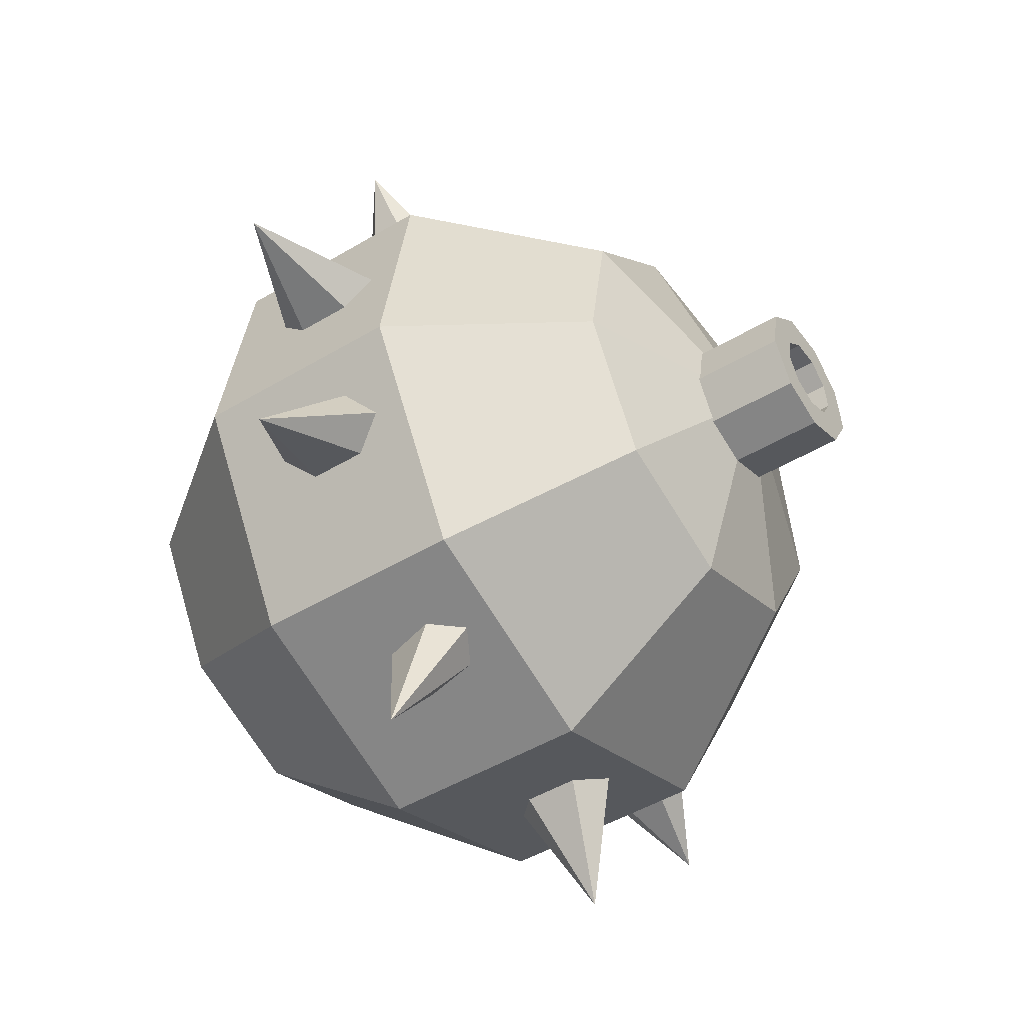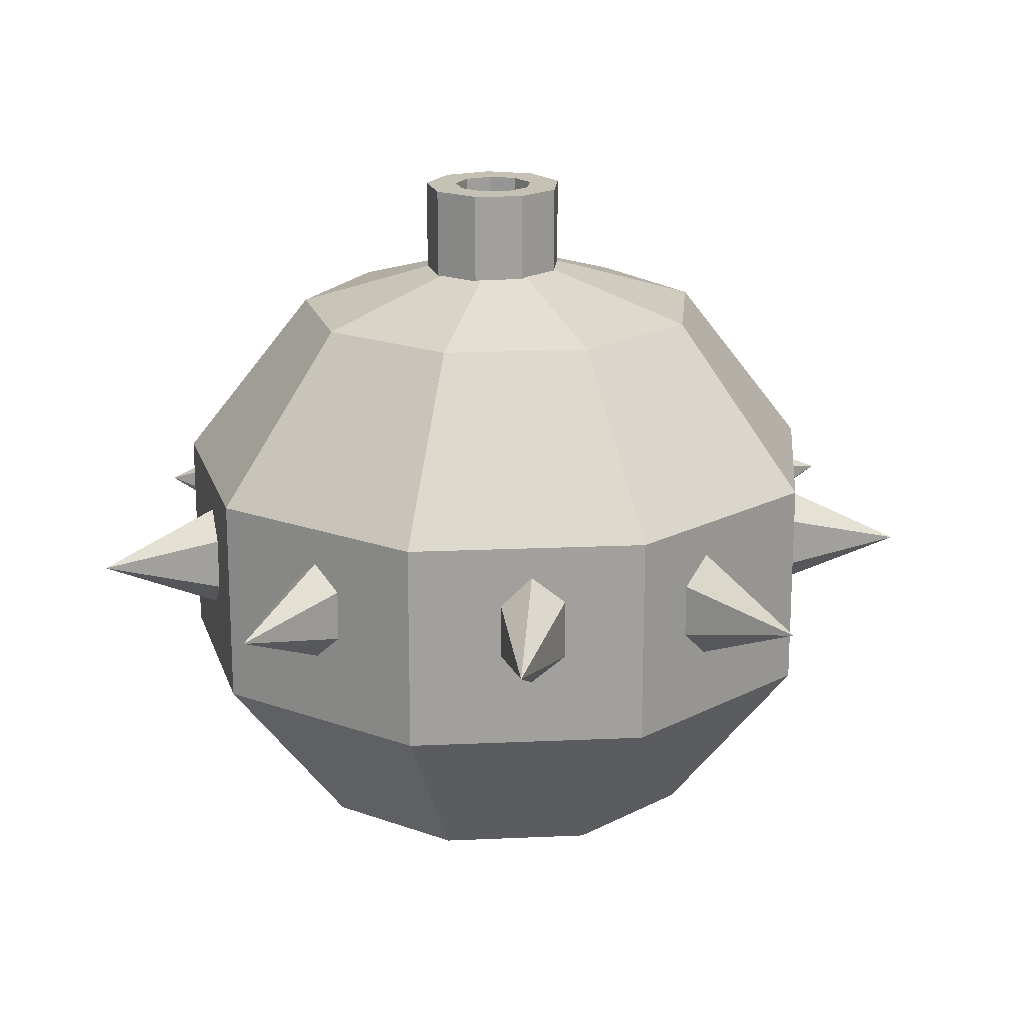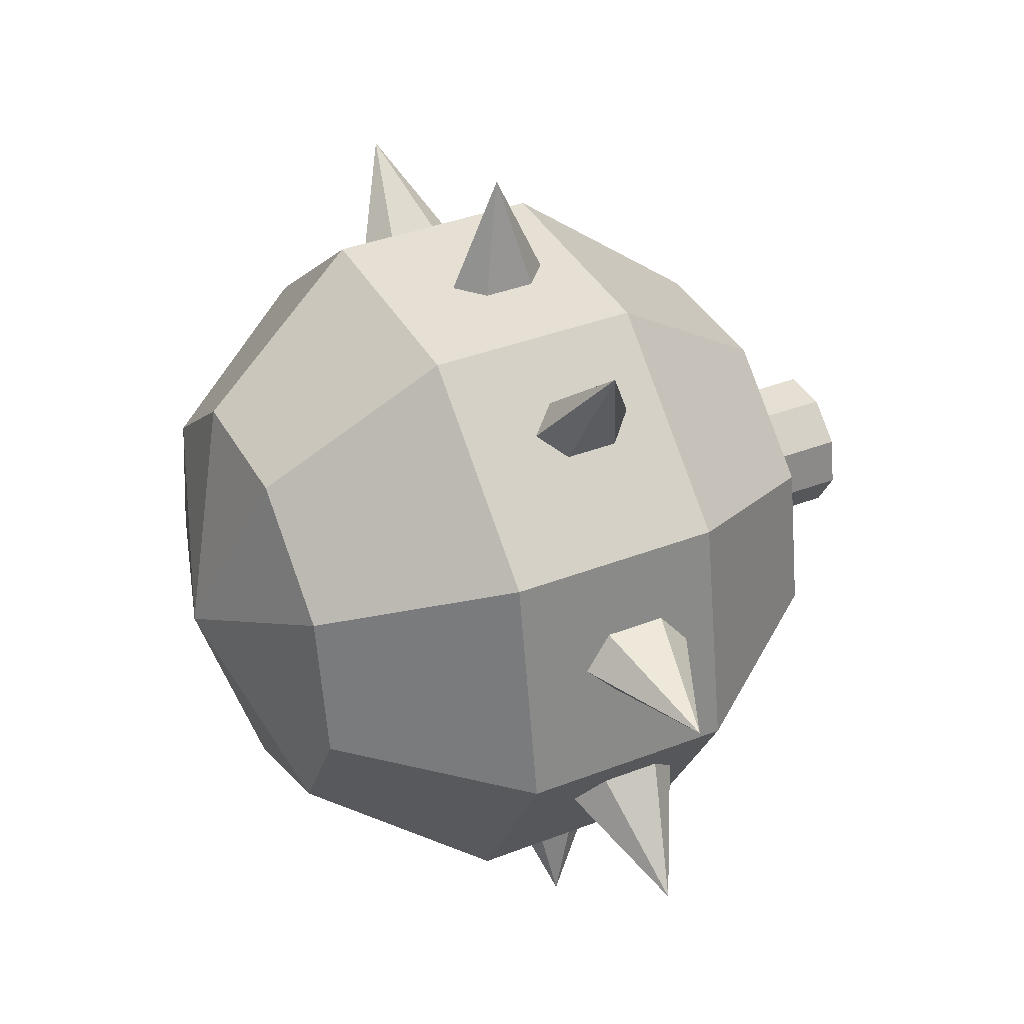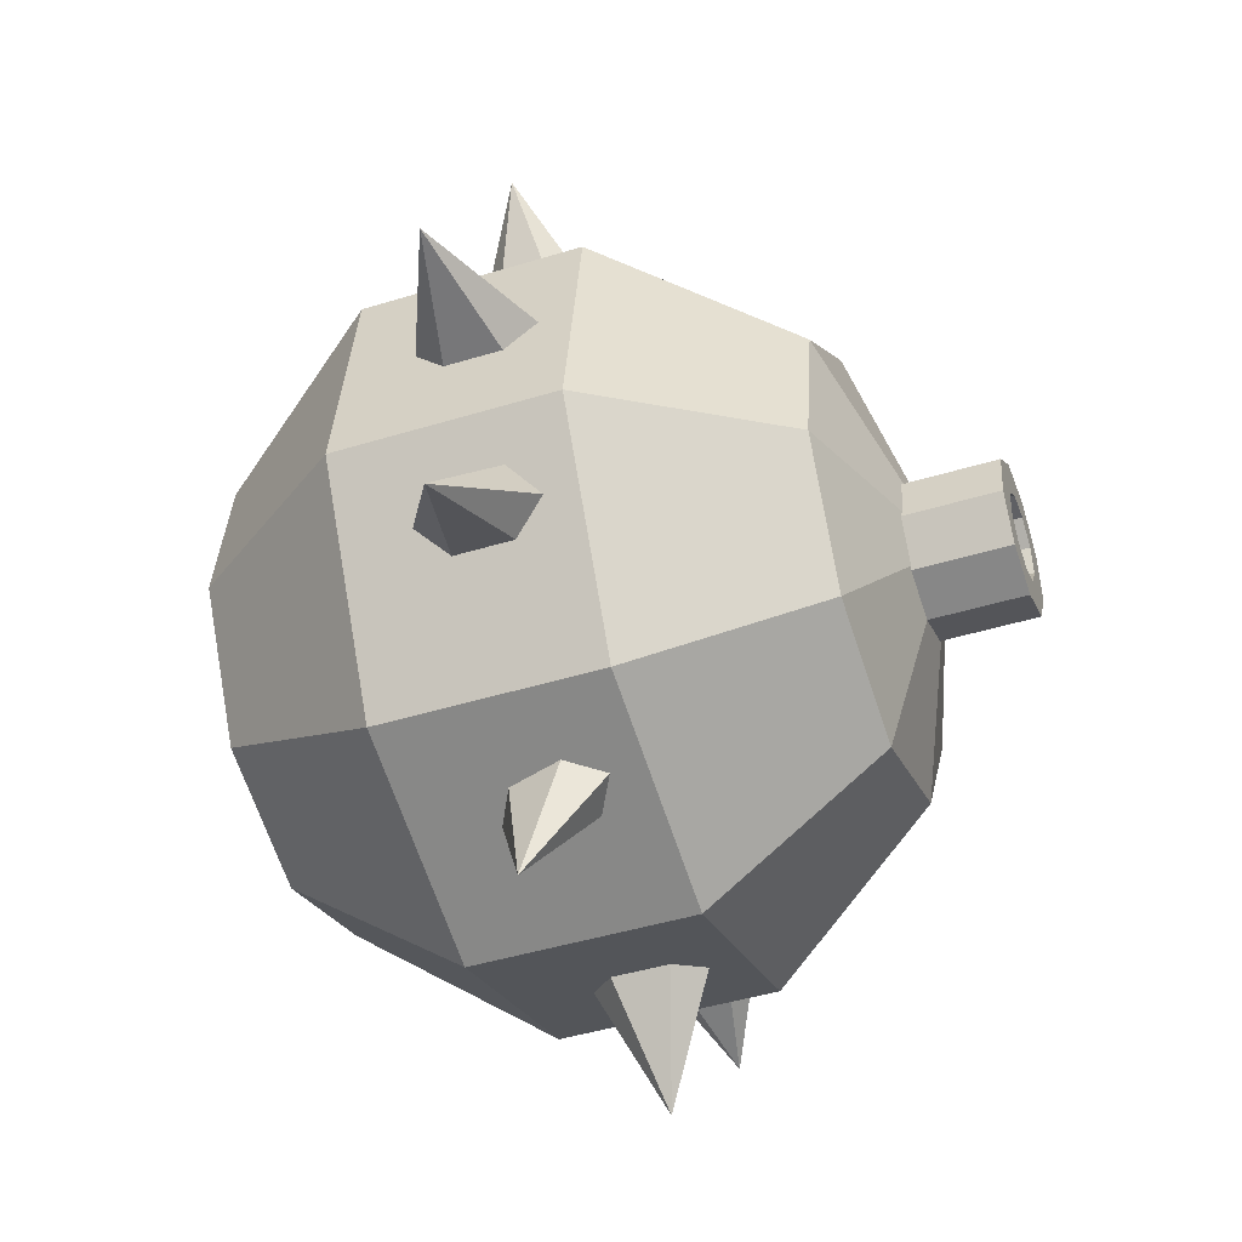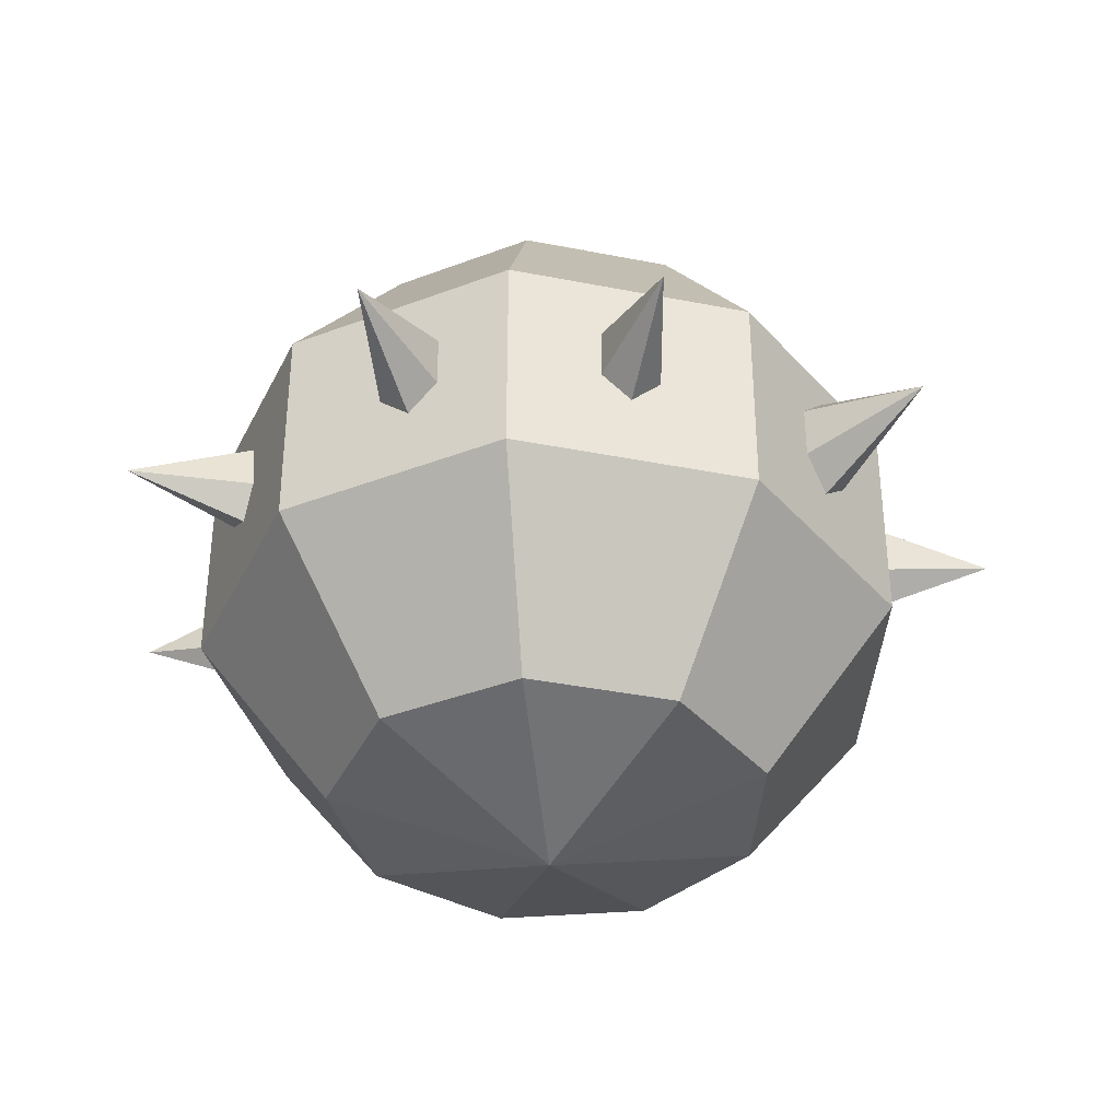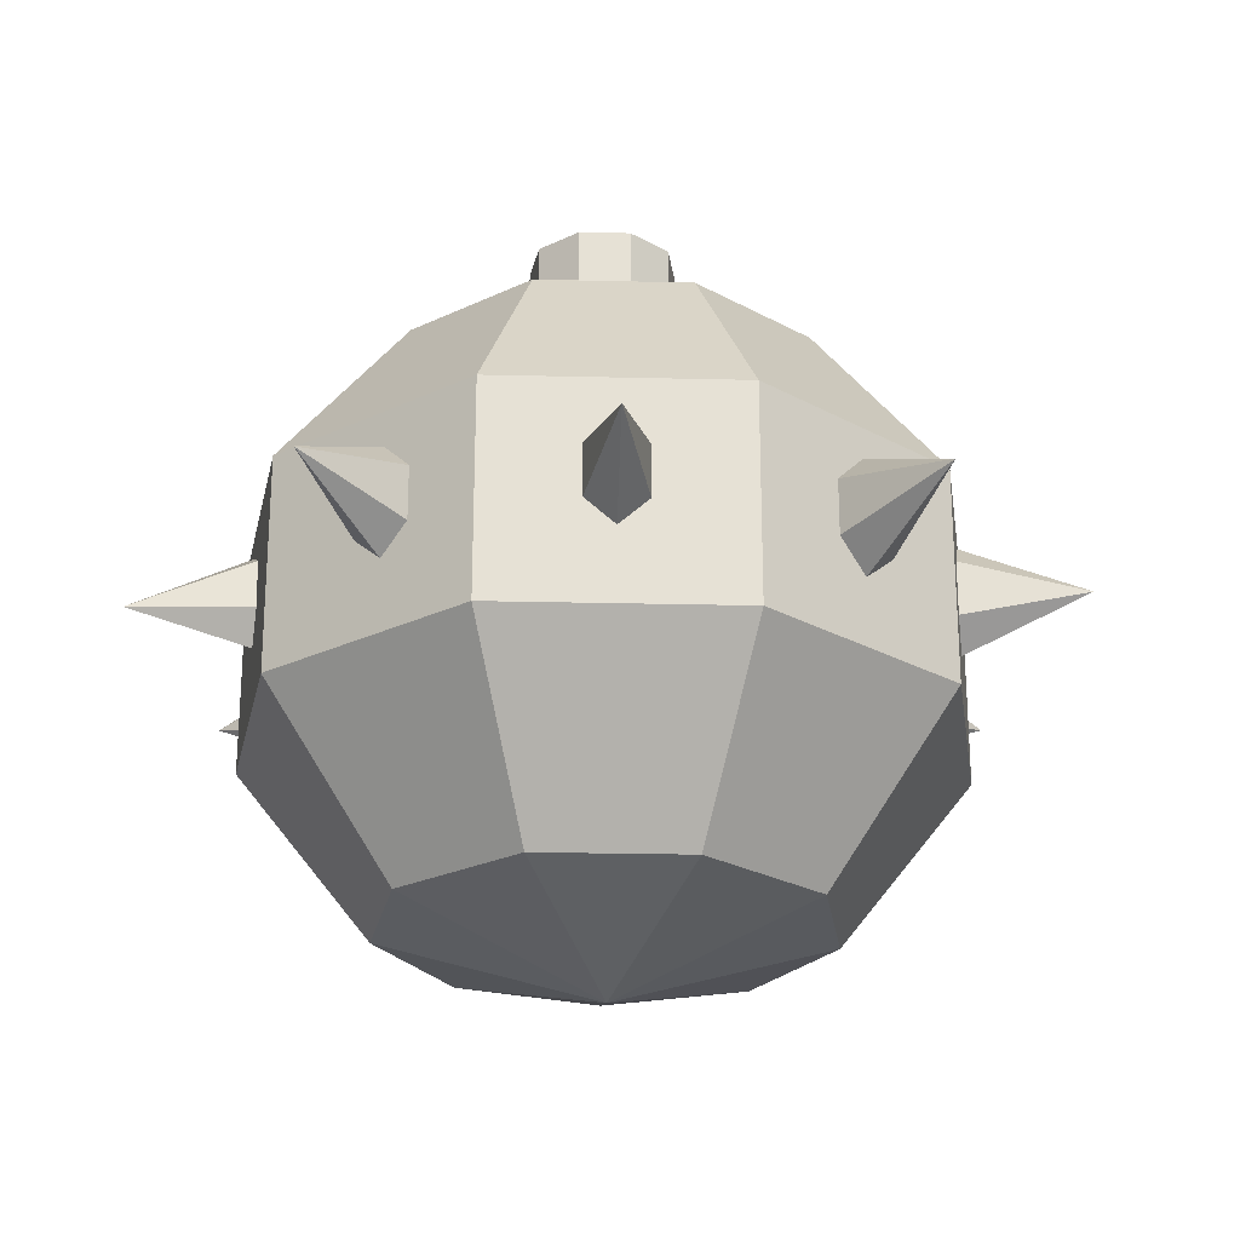
<metadata>
{"format":"obj","ext":"obj","renderer":"f3d","projection":"perspective","resolution":1024,"background":"white","views":[{"elev":-47.2,"azim":124.2,"up":"+Z"},{"elev":18.8,"azim":-85.0,"up":"+Y"},{"elev":38.1,"azim":63.8,"up":"+Z"},{"elev":-44.6,"azim":109.7,"up":"+Z"},{"elev":-38.1,"azim":-133.9,"up":"+Y"},{"elev":-24.9,"azim":-122.0,"up":"+Y"}]}
</metadata>
<code>
o sphere
v 0 -0.1875 0.00583
v 0 0.4375 0.00583
v 0.06699 0.3778 0.1916
v 0.1084 0.2216 0.3064
v 0.1084 0.02843 0.3064
v 0.06699 -0.1278 0.1916
v 0.1696 0.3778 0.1047
v 0.2744 0.2216 0.1658
v 0.2744 0.02843 0.1658
v 0.1696 -0.1278 0.1047
v 0.1929 0.3778 -0.0285
v 0.3121 0.2216 -0.04971
v 0.3121 0.02843 -0.04971
v 0.1929 -0.1278 -0.0285
v 0.1259 0.3778 -0.1456
v 0.2037 0.2216 -0.2392
v 0.2037 0.02843 -0.2392
v 0.1259 -0.1278 -0.1456
v 2.399e-17 0.3778 -0.1918
v 3.881e-17 0.2216 -0.314
v 3.881e-17 0.02843 -0.314
v 2.399e-17 -0.1278 -0.1918
v -0.1259 0.3778 -0.1456
v -0.2037 0.2216 -0.2392
v -0.2037 0.02843 -0.2392
v -0.1259 -0.1278 -0.1456
v -0.1929 0.3778 -0.0285
v -0.3121 0.2216 -0.04971
v -0.3121 0.02843 -0.04971
v -0.1929 -0.1278 -0.0285
v -0.1696 0.3778 0.1047
v -0.2744 0.2216 0.1658
v -0.2744 0.02843 0.1658
v -0.1696 -0.1278 0.1047
v -0.06699 0.3778 0.1916
v -0.1084 0.2216 0.3064
v -0.1084 0.02843 0.3064
v -0.06699 -0.1278 0.1916
f 3 7 2
f 3 4 8 7
f 4 5 9 8
f 5 6 10 9
f 10 6 1
f 7 11 2
f 7 8 12 11
f 8 9 13 12
f 9 10 14 13
f 14 10 1
f 11 15 2
f 11 12 16 15
f 12 13 17 16
f 13 14 18 17
f 18 14 1
f 15 19 2
f 15 16 20 19
f 16 17 21 20
f 17 18 22 21
f 22 18 1
f 19 23 2
f 19 20 24 23
f 20 21 25 24
f 21 22 26 25
f 26 22 1
f 23 27 2
f 23 24 28 27
f 24 25 29 28
f 25 26 30 29
f 30 26 1
f 27 31 2
f 27 28 32 31
f 28 29 33 32
f 29 30 34 33
f 34 30 1
f 31 35 2
f 31 32 36 35
f 32 33 37 36
f 33 34 38 37
f 38 34 1
f 35 3 2
f 35 36 4 3
f 36 37 5 4
f 37 38 6 5
f 6 38 1
o tube
v 0.02275 0.375 0.0625
v 0.02275 0.5 0.0625
v 0.01283 0.375 0.03526
v 0.01283 0.5 0.03526
v 0.0576 0.375 0.03326
v 0.0576 0.5 0.03326
v 0.0325 0.375 0.01876
v 0.0325 0.5 0.01876
v 0.0655 0.375 -0.01155
v 0.0655 0.5 -0.01155
v 0.03695 0.375 -0.006516
v 0.03695 0.5 -0.006516
v 0.04275 0.375 -0.05095
v 0.04275 0.5 -0.05095
v 0.02412 0.375 -0.02875
v 0.02412 0.5 -0.02875
v 8.145e-18 0.375 -0.06651
v 8.145e-18 0.5 -0.06651
v 4.595e-18 0.375 -0.03752
v 4.595e-18 0.5 -0.03752
v -0.04275 0.375 -0.05095
v -0.04275 0.5 -0.05095
v -0.02412 0.375 -0.02875
v -0.02412 0.5 -0.02875
v -0.0655 0.375 -0.01155
v -0.0655 0.5 -0.01155
v -0.03695 0.375 -0.006516
v -0.03695 0.5 -0.006516
v -0.0576 0.375 0.03326
v -0.0576 0.5 0.03326
v -0.0325 0.375 0.01876
v -0.0325 0.5 0.01876
v -0.02275 0.375 0.0625
v -0.02275 0.5 0.0625
v -0.01283 0.375 0.03526
v -0.01283 0.5 0.03526
f 39 43 44 40
f 42 46 45 41
f 41 45 43 39
f 40 44 46 42
f 43 47 48 44
f 46 50 49 45
f 45 49 47 43
f 44 48 50 46
f 47 51 52 48
f 50 54 53 49
f 49 53 51 47
f 48 52 54 50
f 51 55 56 52
f 54 58 57 53
f 53 57 55 51
f 52 56 58 54
f 55 59 60 56
f 58 62 61 57
f 57 61 59 55
f 56 60 62 58
f 59 63 64 60
f 62 66 65 61
f 61 65 63 59
f 60 64 66 62
f 63 67 68 64
f 66 70 69 65
f 65 69 67 63
f 64 68 70 66
f 67 71 72 68
f 70 74 73 69
f 69 73 71 67
f 68 72 74 70
f 71 39 40 72
f 74 42 41 73
f 73 41 39 71
f 72 40 42 74
o cone
v 0.2844 0.1406 0.0625
v 0.4094 0.1406 0.0625
v 0.2844 0.1129 0.09375
v 0.2844 0.0852 0.0625
v 0.2844 0.1129 0.03125
v 0.2844 0.1683 0.03125
v 0.2844 0.196 0.0625
v 0.2844 0.1683 0.09375
f 78 77 75
f 77 78 76
f 79 78 75
f 78 79 76
f 80 79 75
f 79 80 76
f 81 80 75
f 80 81 76
f 82 81 75
f 81 82 76
f 77 82 75
f 82 77 76
o cone
v -0.2844 0.1406 0.0625
v -0.4094 0.1406 0.0625
v -0.2844 0.1129 0.09375
v -0.2844 0.0852 0.0625
v -0.2844 0.1129 0.03125
v -0.2844 0.1683 0.03125
v -0.2844 0.196 0.0625
v -0.2844 0.1683 0.09375
f 85 86 83
f 86 85 84
f 86 87 83
f 87 86 84
f 87 88 83
f 88 87 84
f 88 89 83
f 89 88 84
f 89 90 83
f 90 89 84
f 90 85 83
f 85 90 84
o cone
v 0.1077 0.1453 -0.2567
v 0.1539 0.1329 -0.3722
v 0.1284 0.111 -0.2447
v 0.09333 0.09173 -0.2567
v 0.07261 0.126 -0.2687
v 0.08696 0.1795 -0.2687
v 0.122 0.1988 -0.2567
v 0.1427 0.1646 -0.2447
f 94 93 91
f 93 94 92
f 95 94 91
f 94 95 92
f 96 95 91
f 95 96 92
f 97 96 91
f 96 97 92
f 98 97 91
f 97 98 92
f 93 98 91
f 98 93 92
o cone
v 3.695e-17 0.1406 0.2844
v 5.777e-17 0.1406 0.4094
v 0.03125 0.1129 0.2844
v 3.695e-17 0.0852 0.2844
v -0.03125 0.1129 0.2844
v -0.03125 0.1683 0.2844
v 3.001e-17 0.196 0.2844
v 0.03125 0.1683 0.2844
f 101 102 99
f 102 101 100
f 102 103 99
f 103 102 100
f 103 104 99
f 104 103 100
f 104 105 99
f 105 104 100
f 105 106 99
f 106 105 100
f 106 101 99
f 101 106 100
o cone
v 0.1631 0.1406 0.2329
v 0.2348 0.1406 0.3353
v 0.1887 0.1129 0.215
v 0.1631 0.0852 0.2329
v 0.1375 0.1129 0.2509
v 0.1375 0.1683 0.2509
v 0.1631 0.196 0.2329
v 0.1887 0.1683 0.215
f 109 110 107
f 110 109 108
f 110 111 107
f 111 110 108
f 111 112 107
f 112 111 108
f 112 113 107
f 113 112 108
f 113 114 107
f 114 113 108
f 114 109 107
f 109 114 108
o cone
v -0.1088 0.1406 -0.258
v -0.1617 0.1406 -0.3713
v -0.0805 0.1129 -0.2712
v -0.1088 0.0852 -0.258
v -0.1371 0.1129 -0.2448
v -0.1371 0.1683 -0.2448
v -0.1088 0.196 -0.258
v -0.0805 0.1683 -0.2712
f 118 117 115
f 117 118 116
f 119 118 115
f 118 119 116
f 120 119 115
f 119 120 116
f 121 120 115
f 120 121 116
f 122 121 115
f 121 122 116
f 117 122 115
f 122 117 116
o cone
v -0.1993 0.1406 0.2117
v -0.2838 0.1406 0.3039
v -0.1763 0.1129 0.2329
v -0.1993 0.0852 0.2117
v -0.2224 0.1129 0.1906
v -0.2224 0.1683 0.1906
v -0.1993 0.196 0.2117
v -0.1763 0.1683 0.2329
f 125 126 123
f 126 125 124
f 126 127 123
f 127 126 124
f 127 128 123
f 128 127 124
f 128 129 123
f 129 128 124
f 129 130 123
f 130 129 124
f 130 125 123
f 125 130 124
o cone
v 0.2688 0.1406 -0.1119
v 0.3712 0.1406 -0.1836
v 0.2867 0.1129 -0.08632
v 0.2688 0.0852 -0.1119
v 0.2509 0.1129 -0.1375
v 0.2509 0.1683 -0.1375
v 0.2688 0.196 -0.1119
v 0.2867 0.1683 -0.08632
f 134 133 131
f 133 134 132
f 135 134 131
f 134 135 132
f 136 135 131
f 135 136 132
f 137 136 131
f 136 137 132
f 138 137 131
f 137 138 132
f 133 138 131
f 138 133 132
o cone
v -0.2402 0.1406 -0.1349
v -0.3484 0.1406 -0.1974
v -0.2558 0.1129 -0.1078
v -0.2402 0.0852 -0.1349
v -0.2245 0.1129 -0.162
v -0.2245 0.1683 -0.162
v -0.2402 0.196 -0.1349
v -0.2558 0.1683 -0.1078
f 141 142 139
f 142 141 140
f 142 143 139
f 143 142 140
f 143 144 139
f 144 143 140
f 144 145 139
f 145 144 140
f 145 146 139
f 146 145 140
f 146 141 139
f 141 146 140

</code>
